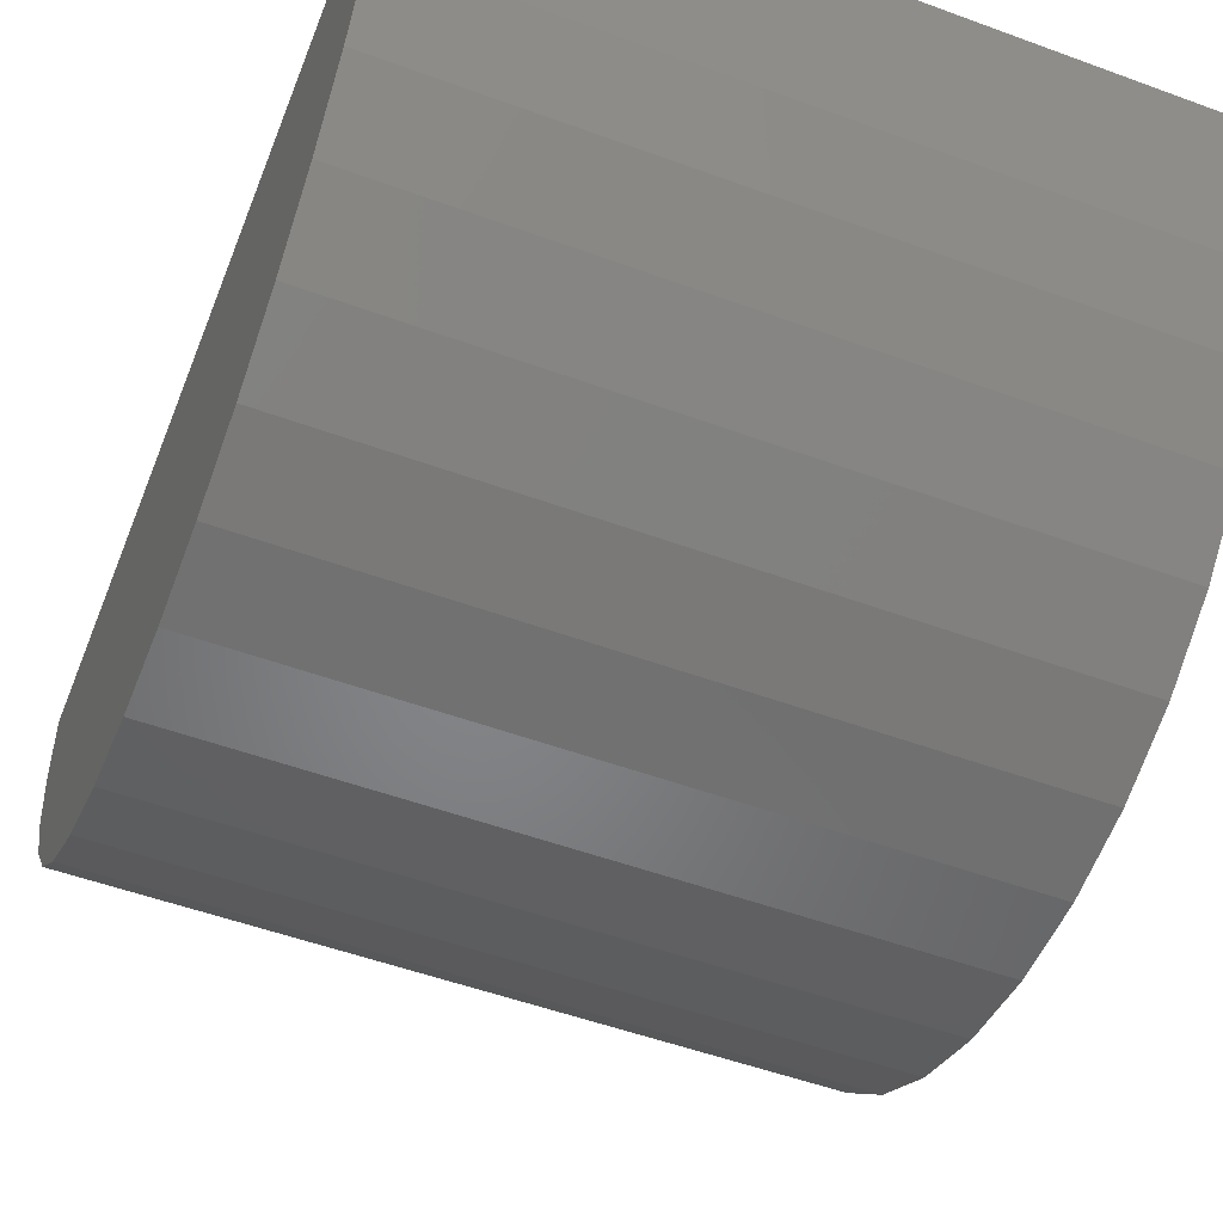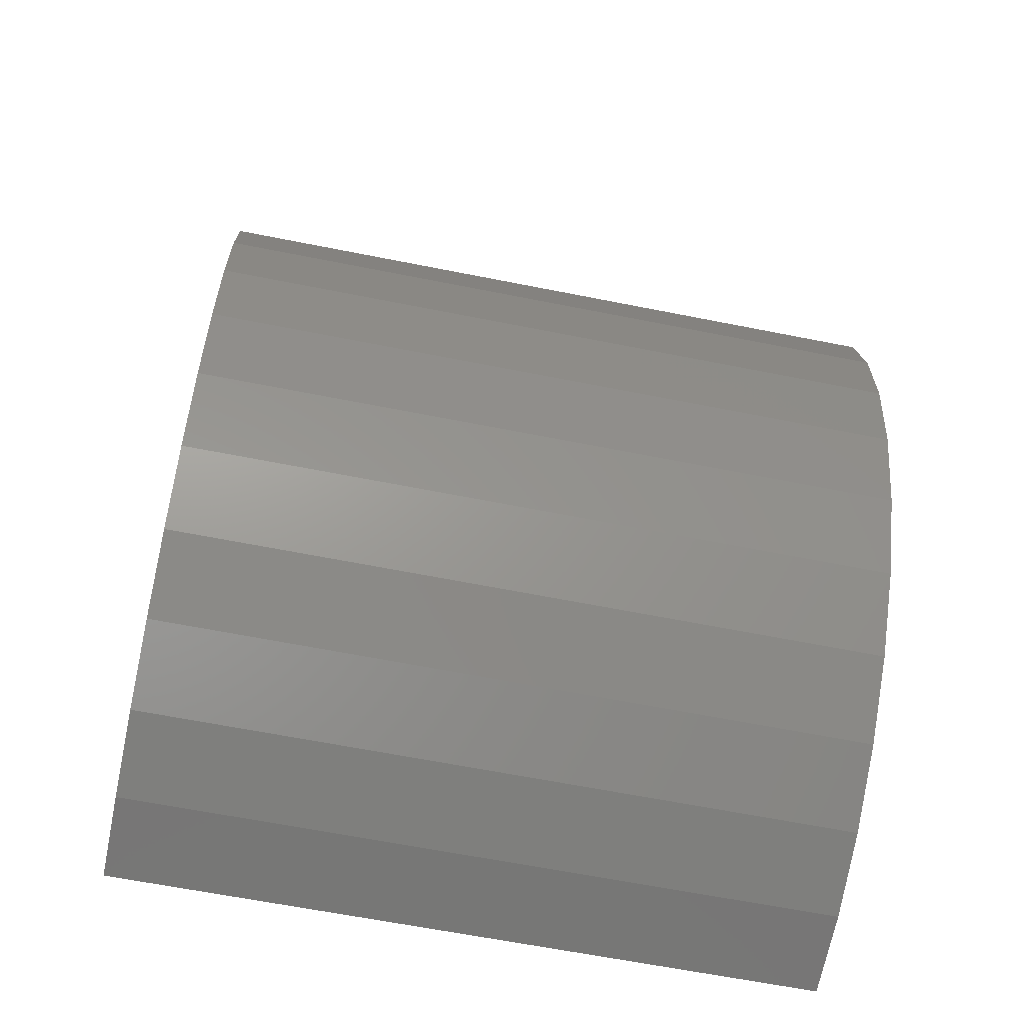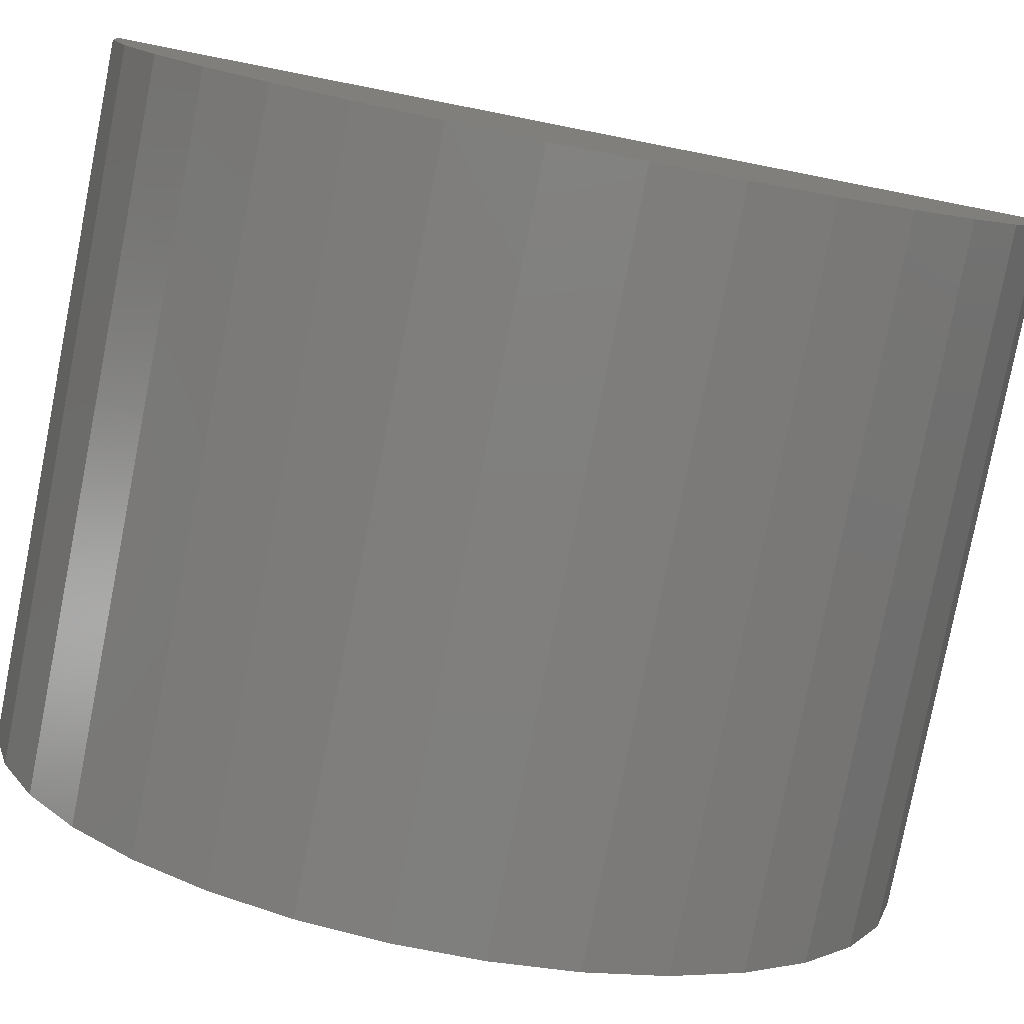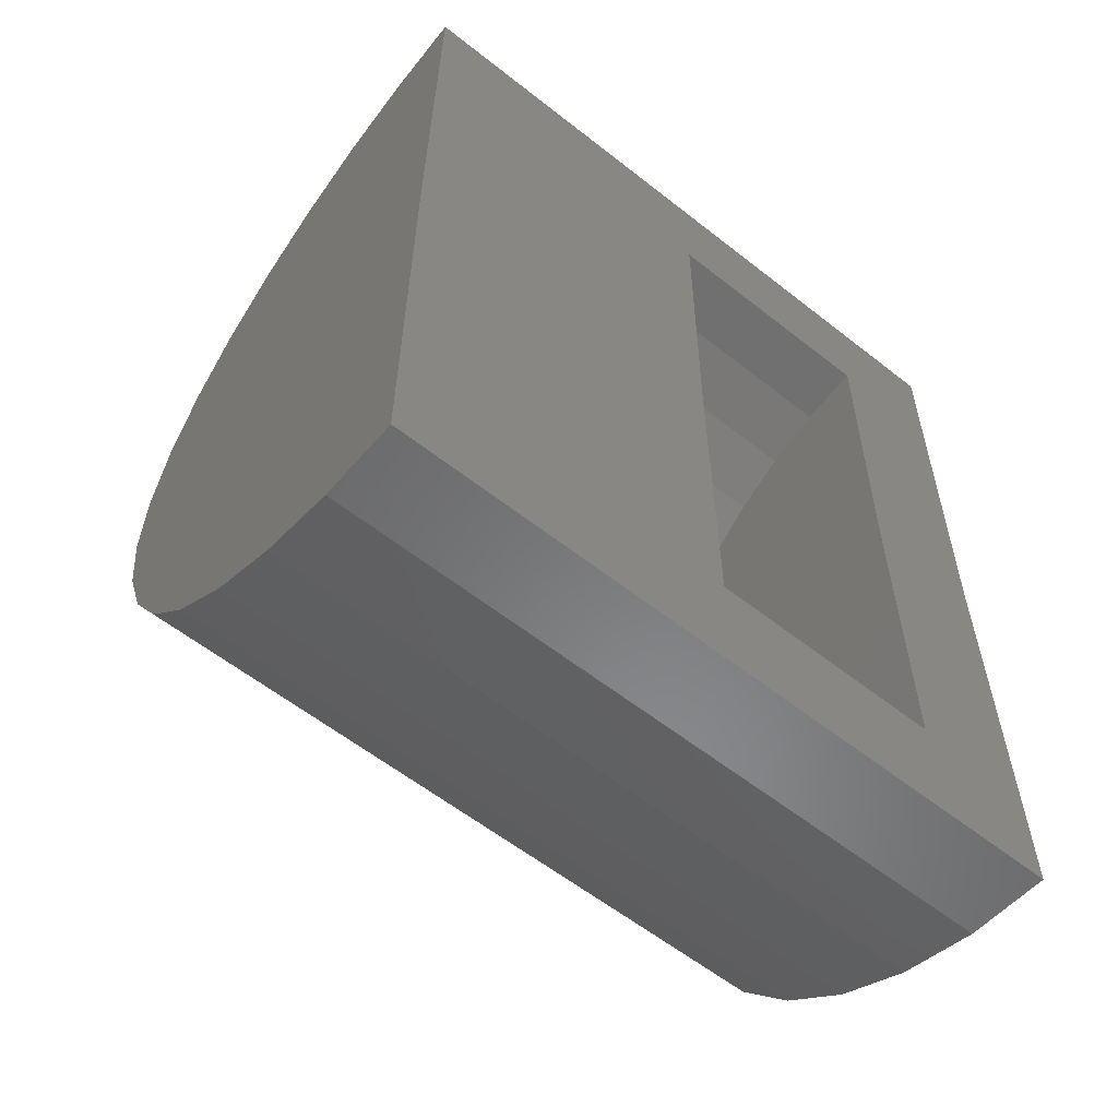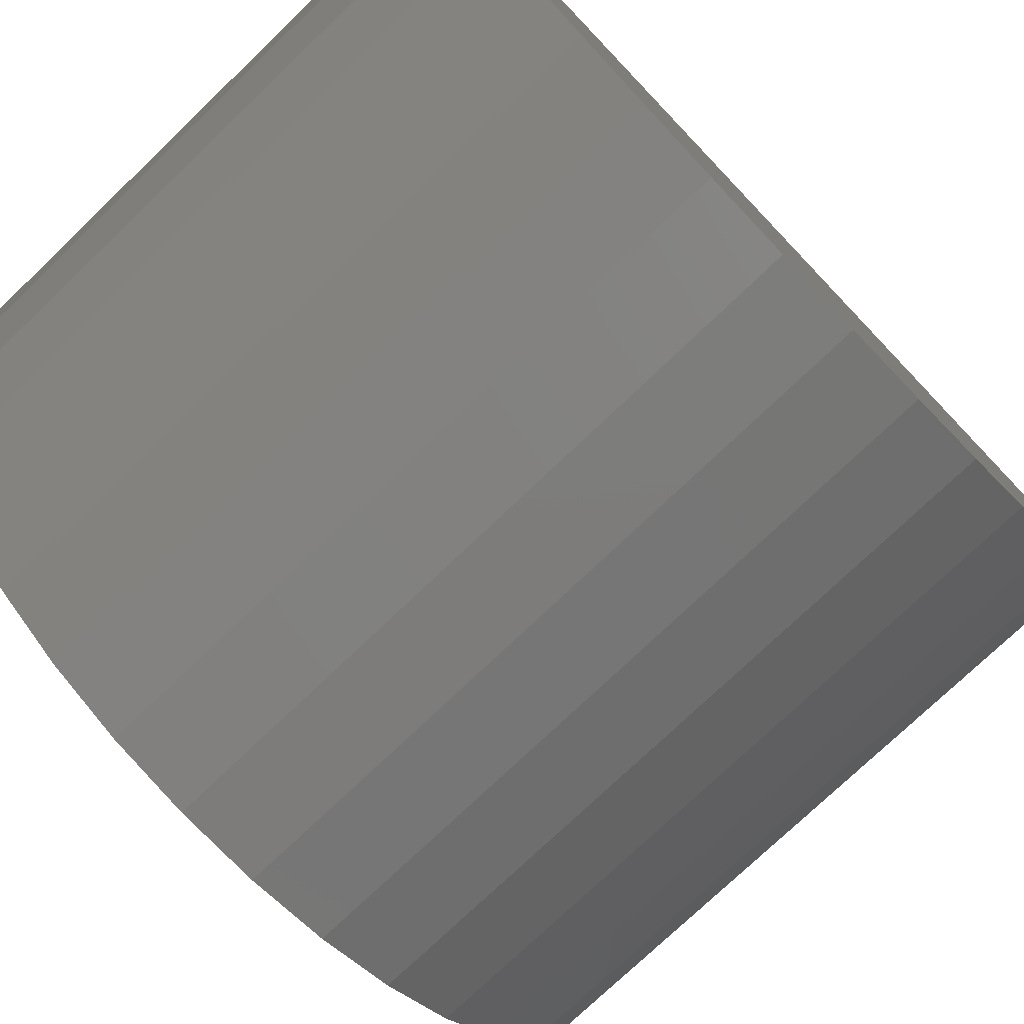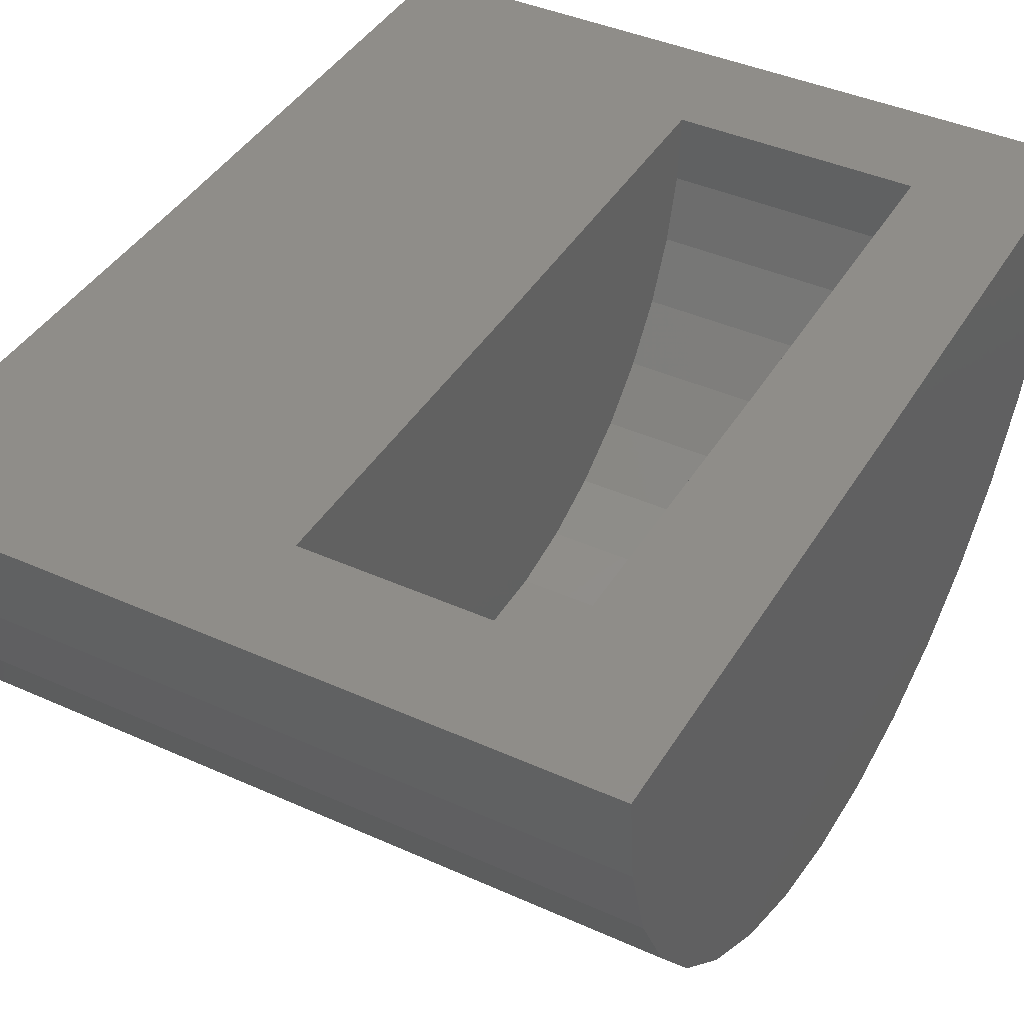
<metadata>
{"format":"stl","ext":"stl","renderer":"f3d","projection":"perspective","resolution":1024,"background":"white","views":[{"elev":-52.6,"azim":158.5,"up":"+Y"},{"elev":-63.5,"azim":-11.4,"up":"+Z"},{"elev":-79.5,"azim":-101.1,"up":"+Y"},{"elev":-59.1,"azim":141.0,"up":"+Z"},{"elev":-76.0,"azim":43.7,"up":"+Y"},{"elev":41.1,"azim":-151.3,"up":"+Y"}]}
</metadata>
<code>
# stl→obj: 76 verts, 148 faces
v 0.75 0 0.4974
v 0.3789 0 0.4974
v 0.75 0.006127 0.9947
v 0.3789 0.004571 0.8684
v 1.488e-16 0.006127 0.9947
v 0.1263 0.004571 0.8684
v 3.046e-17 0 0.4974
v 0.1263 0 0.4974
v 0.75 0 -4.592e-17
v 0.3789 0 0.1263
v 0 0 0
v 0.1263 0 0.1263
v -1.762e-17 -0.09175 0.008535
v -1.383e-17 -0.1803 0.03385
v -7.667e-18 -0.2627 0.07507
v 6.681e-19 -0.3361 0.1308
v 1.089e-17 -0.398 0.1991
v 2.263e-17 -0.4462 0.2776
v 3.551e-17 -0.4791 0.3637
v 4.908e-17 -0.4955 0.4543
v 6.286e-17 -0.4949 0.5465
v 7.639e-17 -0.4774 0.6369
v 8.921e-17 -0.4434 0.7226
v 1.009e-16 -0.3943 0.8005
v 1.11e-16 -0.3316 0.8681
v 1.192e-16 -0.2575 0.9229
v 1.252e-16 -0.1746 0.9631
v 1.288e-16 -0.08572 0.9873
v 0.1263 -0.06395 0.8629
v 0.1263 -0.1303 0.8448
v 0.1263 -0.1921 0.8148
v 0.1263 -0.2474 0.7739
v 0.1263 -0.2942 0.7235
v 0.1263 -0.3308 0.6654
v 0.1263 -0.3561 0.6015
v 0.1263 -0.3692 0.534
v 0.1263 -0.3697 0.4653
v 0.1263 -0.3574 0.3976
v 0.1263 -0.3329 0.3334
v 0.1263 -0.2969 0.2748
v 0.1263 -0.2508 0.2239
v 0.1263 -0.196 0.1823
v 0.1263 -0.1345 0.1516
v 0.1263 -0.06845 0.1327
v 0.3789 -0.3692 0.534
v 0.3789 -0.3561 0.6015
v 0.3789 -0.3308 0.6654
v 0.3789 -0.2942 0.7235
v 0.3789 -0.2474 0.7739
v 0.3789 -0.1921 0.8148
v 0.3789 -0.1303 0.8448
v 0.3789 -0.06395 0.8629
v 0.3789 -0.3697 0.4653
v 0.3789 -0.3574 0.3976
v 0.3789 -0.3329 0.3334
v 0.3789 -0.2969 0.2748
v 0.3789 -0.2508 0.2239
v 0.3789 -0.196 0.1823
v 0.3789 -0.1345 0.1516
v 0.3789 -0.06845 0.1327
v 0.75 -0.08572 0.9873
v 0.75 -0.1746 0.9631
v 0.75 -0.2575 0.9229
v 0.75 -0.3316 0.8681
v 0.75 -0.3943 0.8005
v 0.75 -0.4434 0.7226
v 0.75 -0.4774 0.6369
v 0.75 -0.4949 0.5465
v 0.75 -0.4955 0.4543
v 0.75 -0.4791 0.3637
v 0.75 -0.4462 0.2776
v 0.75 -0.398 0.1991
v 0.75 -0.3361 0.1308
v 0.75 -0.2627 0.07507
v 0.75 -0.1803 0.03385
v 0.75 -0.09175 0.008535
f 1 2 3
f 3 2 4
f 3 4 5
f 5 4 6
f 5 6 7
f 7 6 8
f 9 2 1
f 2 9 10
f 10 9 11
f 10 11 12
f 12 11 7
f 12 7 8
f 7 11 13
f 7 13 14
f 7 14 15
f 7 15 16
f 7 16 17
f 7 17 18
f 7 18 19
f 7 19 20
f 7 20 21
f 7 21 22
f 7 22 23
f 7 23 24
f 7 24 25
f 7 25 26
f 7 26 27
f 7 27 28
f 7 28 5
f 8 6 29
f 8 29 30
f 8 30 31
f 8 31 32
f 8 32 33
f 8 33 34
f 8 34 35
f 8 35 36
f 8 36 37
f 8 37 38
f 8 38 39
f 8 39 40
f 8 40 41
f 8 41 42
f 8 42 43
f 8 43 44
f 8 44 12
f 45 35 46
f 46 35 34
f 46 34 47
f 47 34 33
f 47 33 48
f 48 33 32
f 48 32 49
f 49 32 31
f 49 31 50
f 50 31 30
f 50 30 51
f 51 30 29
f 51 29 52
f 52 29 6
f 52 6 4
f 35 45 36
f 36 45 53
f 36 53 37
f 37 53 54
f 37 54 38
f 38 54 55
f 38 55 39
f 39 55 56
f 39 56 40
f 40 56 57
f 40 57 41
f 41 57 58
f 41 58 42
f 42 58 59
f 42 59 43
f 43 59 60
f 43 60 44
f 44 60 10
f 44 10 12
f 2 10 60
f 2 60 59
f 2 59 58
f 2 58 57
f 2 57 56
f 2 56 55
f 2 55 54
f 2 54 53
f 2 53 45
f 2 45 46
f 2 46 47
f 2 47 48
f 2 48 49
f 2 49 50
f 2 50 51
f 2 51 52
f 2 52 4
f 1 3 61
f 1 61 62
f 1 62 63
f 1 63 64
f 1 64 65
f 1 65 66
f 1 66 67
f 1 67 68
f 1 68 69
f 1 69 70
f 1 70 71
f 1 71 72
f 1 72 73
f 1 73 74
f 1 74 75
f 1 75 76
f 1 76 9
f 3 5 61
f 61 5 28
f 61 28 62
f 62 28 27
f 62 27 63
f 63 27 26
f 63 26 64
f 64 26 25
f 64 25 65
f 65 25 24
f 65 24 66
f 66 24 23
f 66 23 67
f 67 23 22
f 67 22 68
f 68 22 21
f 68 21 69
f 69 21 20
f 69 20 70
f 70 20 19
f 70 19 71
f 71 19 18
f 71 18 72
f 72 18 17
f 72 17 73
f 73 17 16
f 73 16 74
f 74 16 15
f 74 15 75
f 75 15 14
f 75 14 76
f 76 14 13
f 76 13 9
f 9 13 11

</code>
